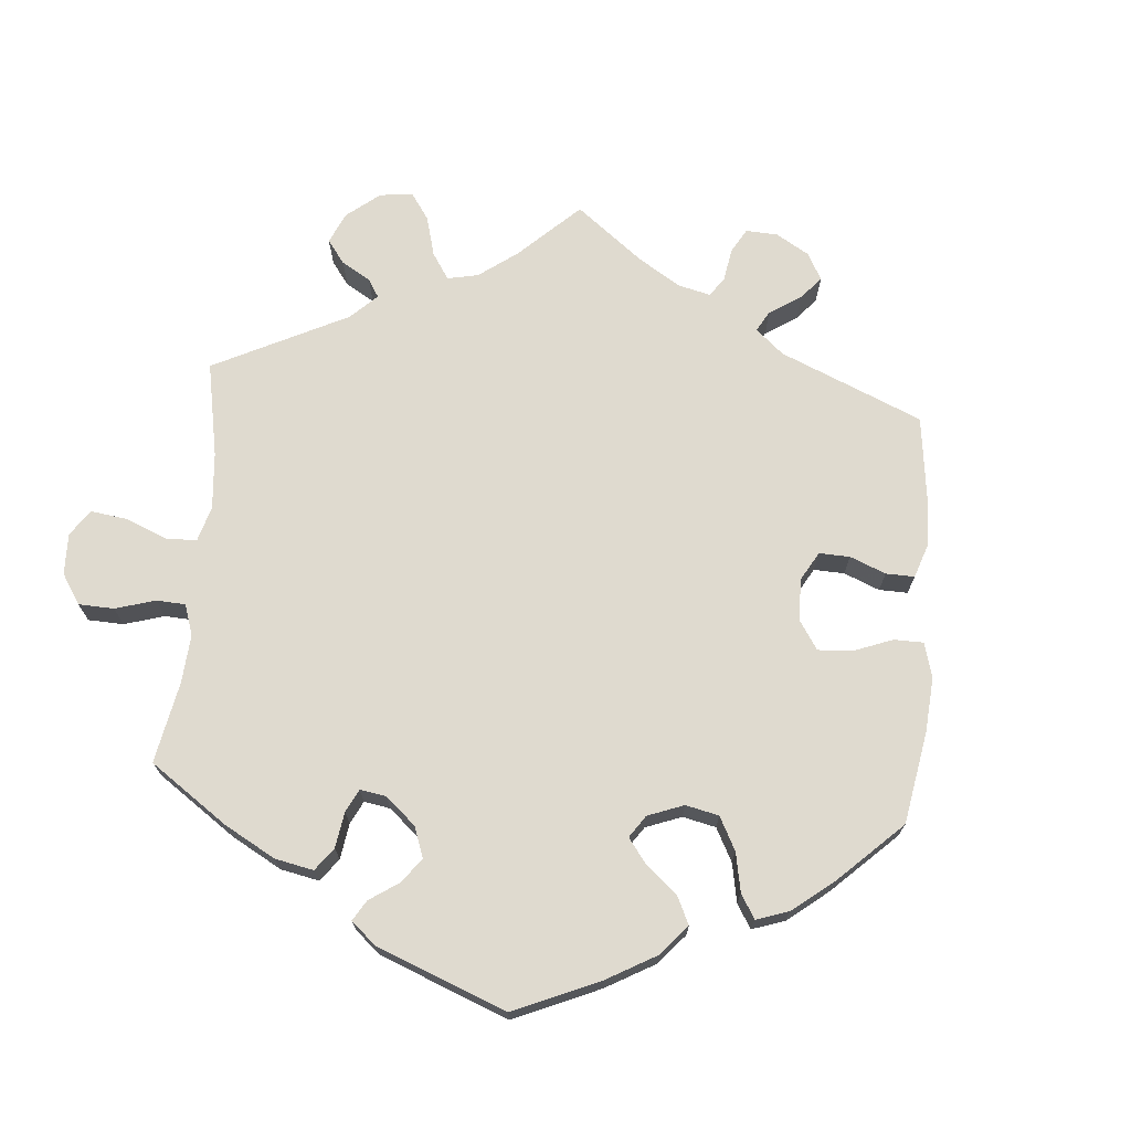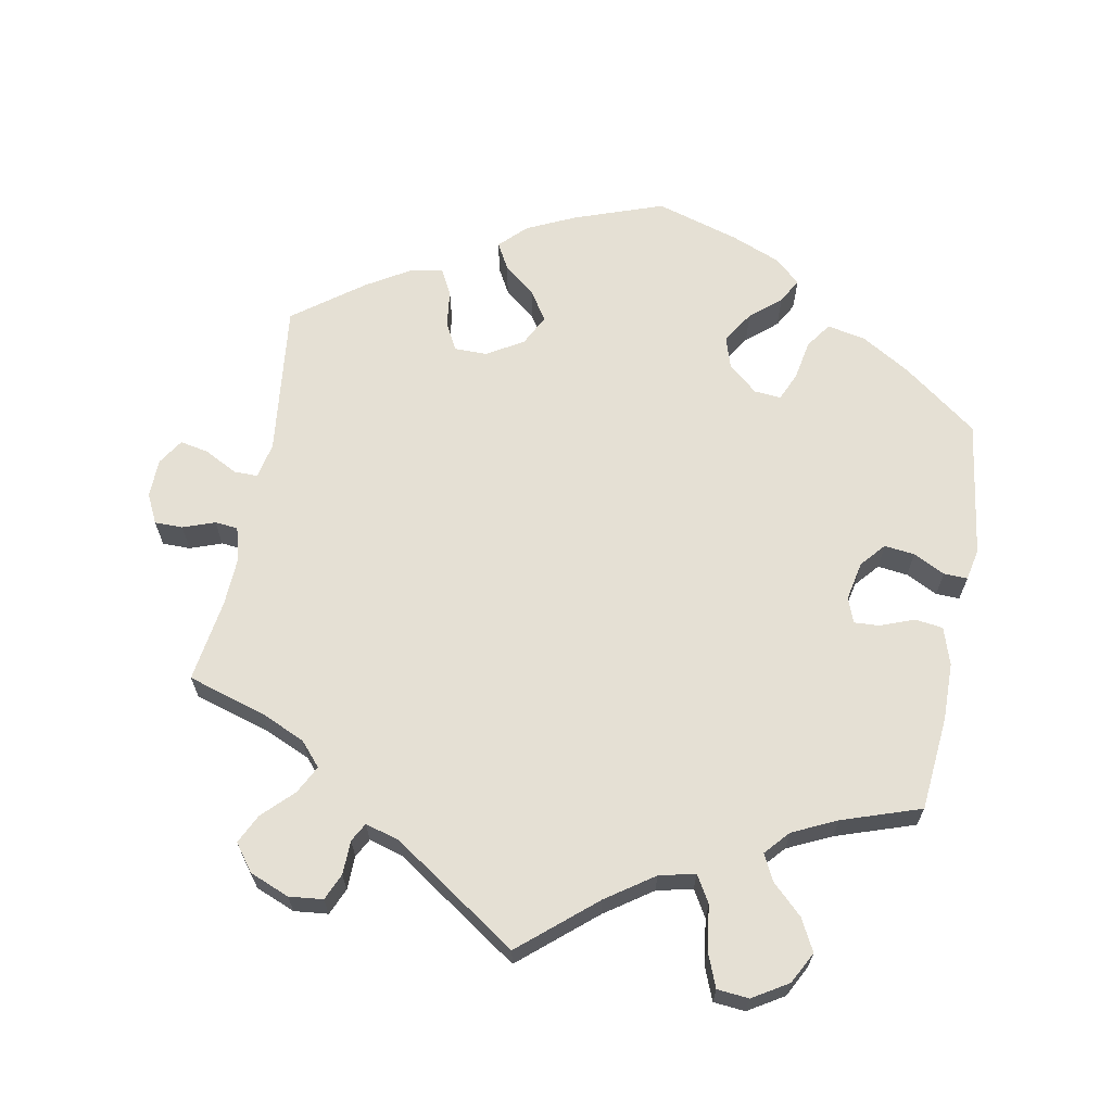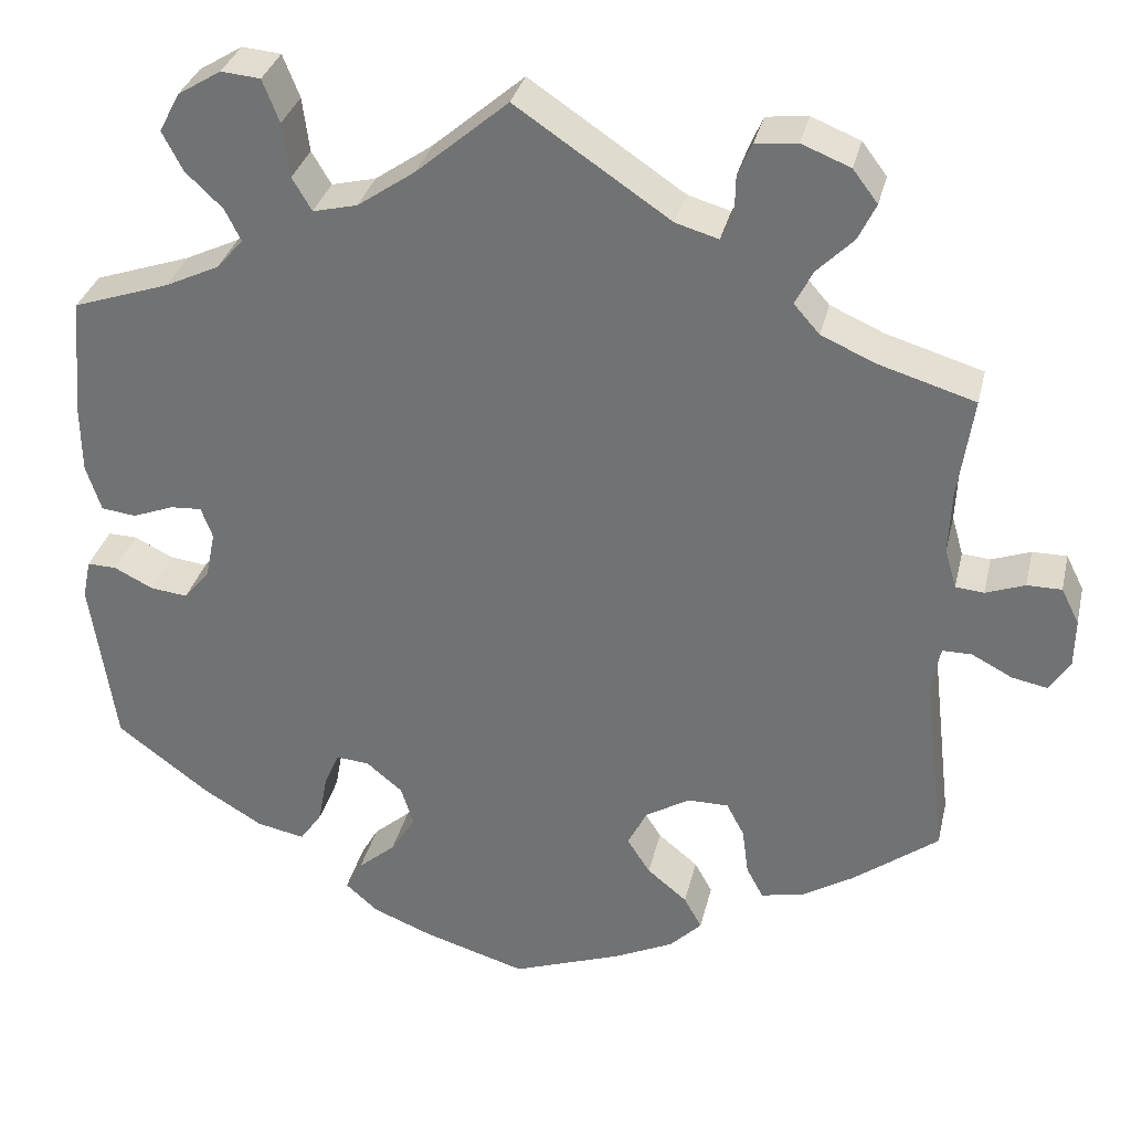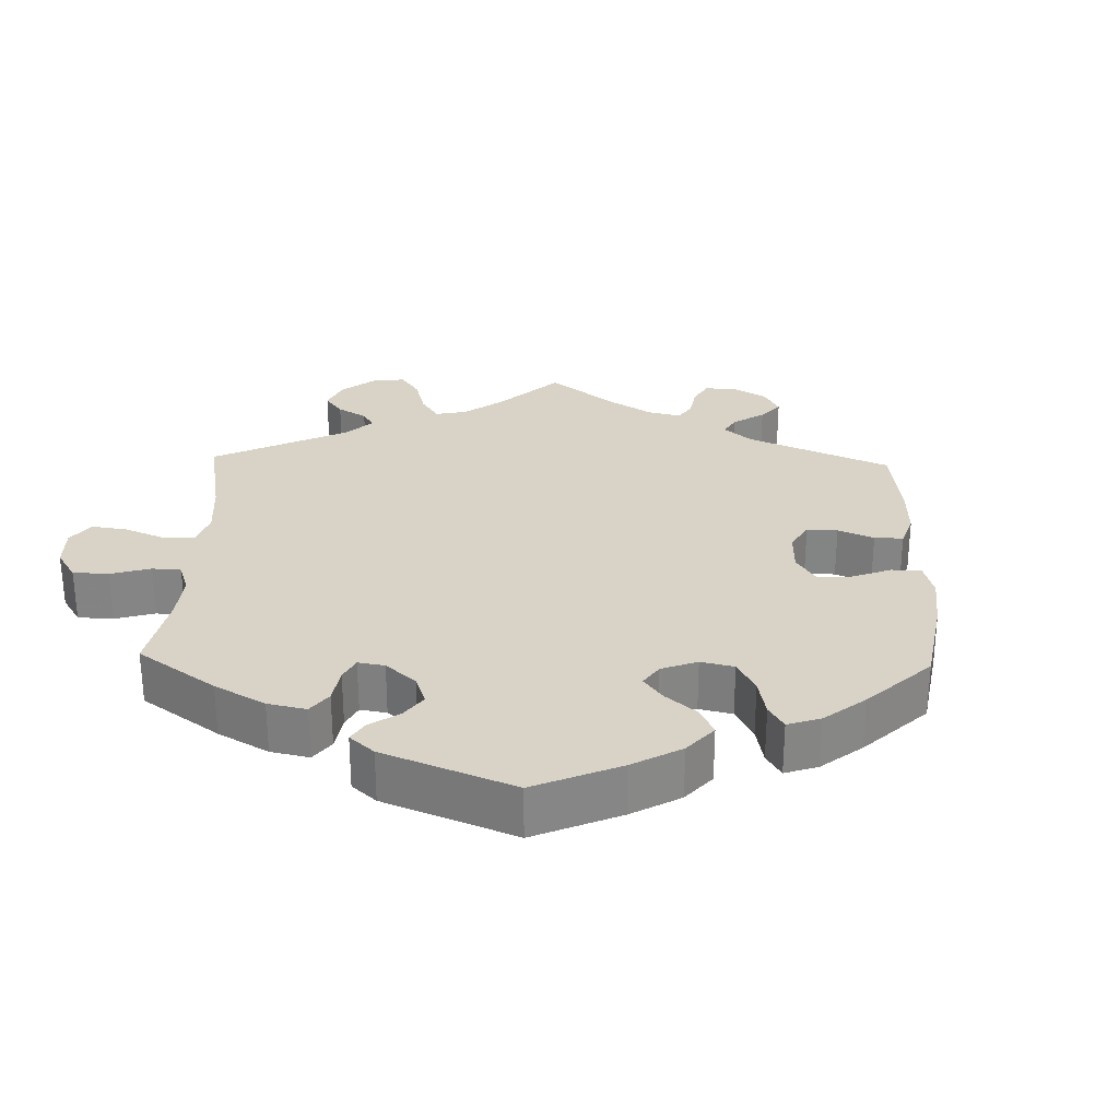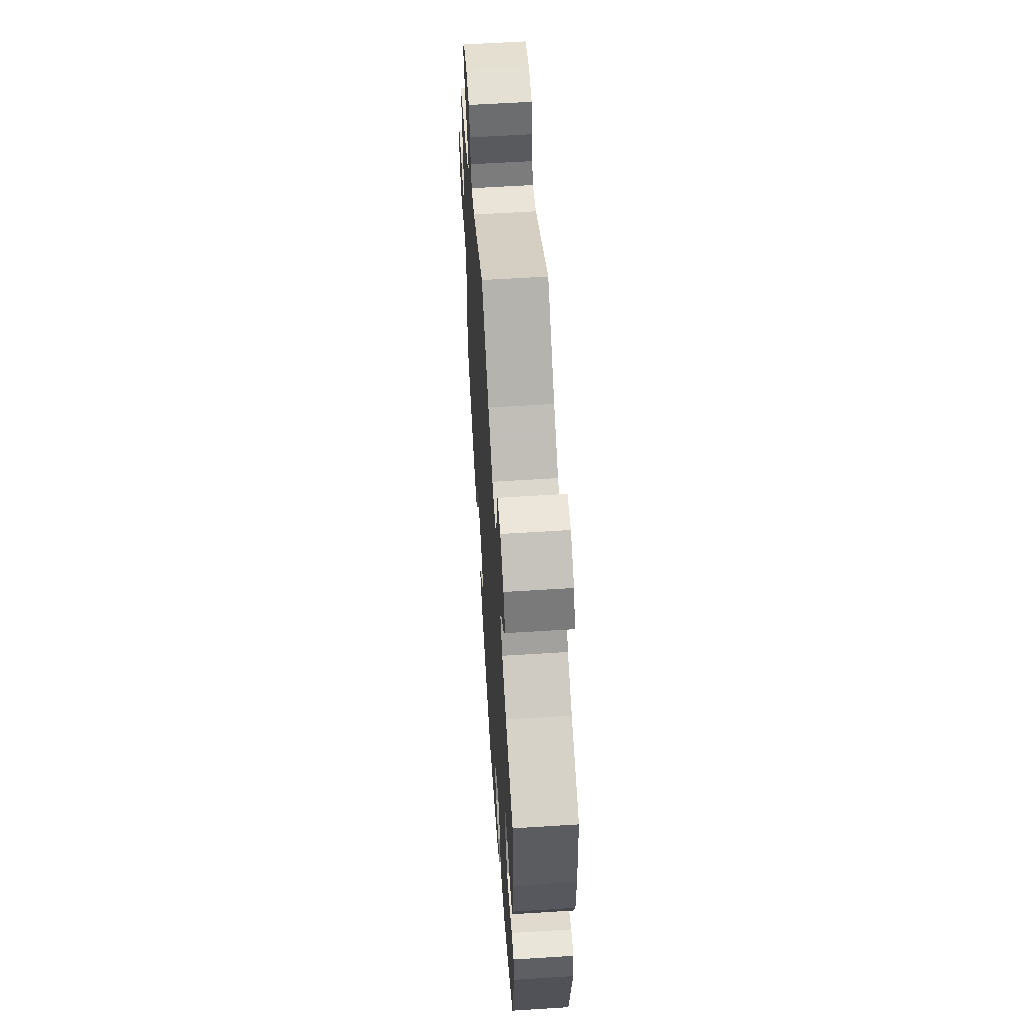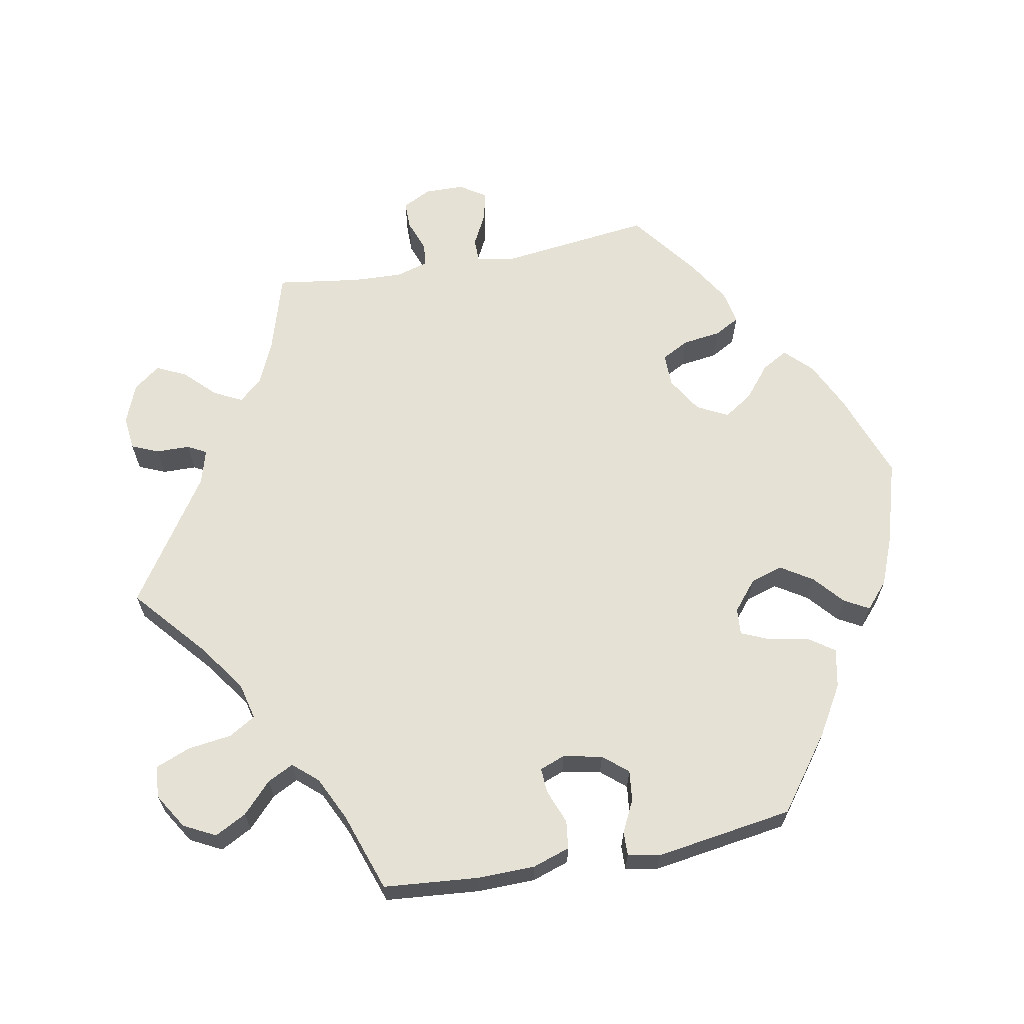
<metadata>
{"format":"obj","ext":"obj","renderer":"f3d","projection":"perspective","resolution":1024,"background":"white","views":[{"elev":70.9,"azim":124.7,"up":"+Y"},{"elev":65.4,"azim":10.7,"up":"+Y"},{"elev":32.3,"azim":-167.1,"up":"+Z"},{"elev":28.2,"azim":121.7,"up":"+Y"},{"elev":59.8,"azim":86.3,"up":"+Z"},{"elev":64.5,"azim":79.2,"up":"+Y"}]}
</metadata>
<code>
v -0.392 0.07 0.322
v -0.331 0.07 0.349
v -0.302 0.07 0.382
v -0.322 0.07 0.421
v -0.363 0.07 0.462
v -0.383 0.07 0.503
v -0.355 0.07 0.54
v -0.3 0.07 0.562
v -0.253 0.07 0.557
v -0.237 0.07 0.52
v -0.236 0.07 0.473
v -0.222 0.07 0.447
v -0.174 0.07 0.461
v 0 0.07 0.578
v 0.103 0.07 0.49
v 0.168 0.07 0.445
v 0.218 0.07 0.433
v 0.24 0.07 0.47
v 0.248 0.07 0.531
v 0.267 0.07 0.579
v 0.311 0.07 0.583
v 0.36 0.07 0.553
v 0.383 0.07 0.509
v 0.36 0.07 0.465
v 0.318 0.07 0.425
v 0.3 0.07 0.389
v 0.33 0.07 0.355
v 0.391 0.07 0.326
v 0.5 0.07 0.289
v 0.512 0.07 0.158
v 0.511 0.07 0.078
v 0.494 0.07 0.026
v 0.455 0.07 0.021
v 0.408 0.07 0.039
v 0.373 0.07 0.041
v 0.36 0.07 0.006
v 0.371 0.07 -0.048
v 0.4 0.07 -0.082
v 0.442 0.07 -0.077
v 0.486 0.07 -0.055
v 0.519 0.07 -0.054
v 0.528 0.07 -0.098
v 0.5 0.07 -0.289
v 0.396 0.07 -0.367
v 0.329 0.07 -0.407
v 0.275 0.07 -0.418
v 0.25 0.07 -0.382
v 0.24 0.07 -0.327
v 0.223 0.07 -0.288
v 0.186 0.07 -0.291
v 0.145 0.07 -0.325
v 0.131 0.07 -0.37
v 0.159 0.07 -0.414
v 0.201 0.07 -0.45
v 0.22 0.07 -0.484
v 0.184 0.07 -0.516
v 0.117 0.07 -0.543
v 0.001 0.07 -0.578
v -0.122 0.07 -0.534
v -0.19 0.07 -0.502
v -0.226 0.07 -0.466
v -0.206 0.07 -0.43
v -0.161 0.07 -0.393
v -0.135 0.07 -0.353
v -0.157 0.07 -0.31
v -0.207 0.07 -0.28
v -0.253 0.07 -0.28
v -0.273 0.07 -0.318
v -0.28 0.07 -0.371
v -0.299 0.07 -0.406
v -0.346 0.07 -0.397
v -0.405 0.07 -0.361
v -0.501 0.07 -0.289
v -0.476 0.07 -0.076
v -0.486 0.07 -0.026
v -0.519 0.07 -0.026
v -0.565 0.07 -0.05
v -0.605 0.07 -0.058
v -0.628 0.07 -0.022
v -0.629 0.07 0.032
v -0.609 0.07 0.072
v -0.57 0.07 0.072
v -0.526 0.07 0.056
v -0.494 0.07 0.059
v -0.481 0.07 0.104
v -0.484 0.07 0.173
v -0.501 0.07 0.289
v -0.392 0 0.322
v -0.331 0 0.349
v -0.302 0 0.382
v -0.322 0 0.421
v -0.363 0 0.462
v -0.383 0 0.503
v -0.355 0 0.54
v -0.3 0 0.562
v -0.253 0 0.557
v -0.237 0 0.52
v -0.236 0 0.473
v -0.222 0 0.447
v -0.174 0 0.461
v 0 0 0.578
v 0.103 0 0.49
v 0.168 0 0.445
v 0.218 0 0.433
v 0.24 0 0.47
v 0.248 0 0.531
v 0.267 0 0.579
v 0.311 0 0.583
v 0.36 0 0.553
v 0.383 0 0.509
v 0.36 0 0.465
v 0.318 0 0.425
v 0.3 0 0.389
v 0.33 0 0.355
v 0.391 0 0.326
v 0.5 0 0.289
v 0.512 0 0.158
v 0.511 0 0.078
v 0.494 0 0.026
v 0.455 0 0.021
v 0.408 0 0.039
v 0.373 0 0.041
v 0.36 0 0.006
v 0.371 0 -0.048
v 0.4 0 -0.082
v 0.442 0 -0.077
v 0.486 0 -0.055
v 0.519 0 -0.054
v 0.528 0 -0.098
v 0.5 0 -0.289
v 0.396 0 -0.367
v 0.329 0 -0.407
v 0.275 0 -0.418
v 0.25 0 -0.382
v 0.24 0 -0.327
v 0.223 0 -0.288
v 0.186 0 -0.291
v 0.145 0 -0.325
v 0.131 0 -0.37
v 0.159 0 -0.414
v 0.201 0 -0.45
v 0.22 0 -0.484
v 0.184 0 -0.516
v 0.117 0 -0.543
v 0.001 0 -0.578
v -0.122 0 -0.534
v -0.19 0 -0.502
v -0.226 0 -0.466
v -0.206 0 -0.43
v -0.161 0 -0.393
v -0.135 0 -0.353
v -0.157 0 -0.31
v -0.207 0 -0.28
v -0.253 0 -0.28
v -0.273 0 -0.318
v -0.28 0 -0.371
v -0.299 0 -0.406
v -0.346 0 -0.397
v -0.405 0 -0.361
v -0.501 0 -0.289
v -0.476 0 -0.076
v -0.486 0 -0.026
v -0.519 0 -0.026
v -0.565 0 -0.05
v -0.605 0 -0.058
v -0.628 0 -0.022
v -0.629 0 0.032
v -0.609 0 0.072
v -0.57 0 0.072
v -0.526 0 0.056
v -0.494 0 0.059
v -0.481 0 0.104
v -0.484 0 0.173
v -0.501 0 0.289
f 86 87 1
f 85 86 1 2
f 84 85 2 3
f 80 81 82 83
f 80 83 84
f 79 80 84
f 76 77 78 79
f 75 76 79 84
f 74 75 84 3
f 72 73 74 3
f 68 69 70 71
f 67 68 71 72
f 60 61 62 63
f 60 63 64
f 59 60 64
f 58 59 64
f 57 58 64 65
f 53 54 55 56
f 52 53 56 57
f 45 46 47 48
f 45 48 49
f 44 45 49
f 43 44 49
f 42 43 49
f 39 40 41 42
f 38 39 42 49
f 37 38 49 50
f 31 32 33 34
f 31 34 35
f 28 29 30 31
f 27 28 31 35
f 26 27 35 36
f 22 23 24 25
f 22 25 26
f 21 22 26
f 18 19 20 21
f 17 18 21 26
f 16 17 26 36
f 13 14 15
f 12 13 15 16
f 8 9 10 11
f 8 11 12
f 7 8 12
f 4 5 6 7
f 3 4 7 12
f 67 72 3 12
f 52 57 65
f 51 52 65 66
f 50 51 66
f 37 50 66
f 36 37 66 67
f 12 16 36 67
f 88 174 173
f 89 88 173 172
f 90 89 172 171
f 170 169 168 167
f 171 170 167
f 171 167 166
f 166 165 164 163
f 171 166 163 162
f 90 171 162 161
f 90 161 160 159
f 158 157 156 155
f 159 158 155 154
f 150 149 148 147
f 151 150 147
f 151 147 146
f 151 146 145
f 152 151 145 144
f 143 142 141 140
f 144 143 140 139
f 135 134 133 132
f 136 135 132
f 136 132 131
f 136 131 130
f 136 130 129
f 129 128 127 126
f 136 129 126 125
f 137 136 125 124
f 121 120 119 118
f 122 121 118
f 118 117 116 115
f 122 118 115 114
f 123 122 114 113
f 112 111 110 109
f 113 112 109
f 113 109 108
f 108 107 106 105
f 113 108 105 104
f 123 113 104 103
f 102 101 100
f 103 102 100 99
f 98 97 96 95
f 99 98 95
f 99 95 94
f 94 93 92 91
f 99 94 91 90
f 99 90 159 154
f 152 144 139
f 153 152 139 138
f 153 138 137
f 153 137 124
f 154 153 124 123
f 154 123 103 99
f 1 88 89 2
f 2 89 90 3
f 3 90 91 4
f 4 91 92 5
f 5 92 93 6
f 6 93 94 7
f 7 94 95 8
f 8 95 96 9
f 9 96 97 10
f 10 97 98 11
f 11 98 99 12
f 12 99 100 13
f 13 100 101 14
f 14 101 102 15
f 15 102 103 16
f 16 103 104 17
f 17 104 105 18
f 18 105 106 19
f 19 106 107 20
f 20 107 108 21
f 21 108 109 22
f 22 109 110 23
f 23 110 111 24
f 24 111 112 25
f 25 112 113 26
f 26 113 114 27
f 27 114 115 28
f 28 115 116 29
f 29 116 117 30
f 30 117 118 31
f 31 118 119 32
f 32 119 120 33
f 33 120 121 34
f 34 121 122 35
f 35 122 123 36
f 36 123 124 37
f 37 124 125 38
f 38 125 126 39
f 39 126 127 40
f 40 127 128 41
f 41 128 129 42
f 42 129 130 43
f 43 130 131 44
f 44 131 132 45
f 45 132 133 46
f 46 133 134 47
f 47 134 135 48
f 48 135 136 49
f 49 136 137 50
f 50 137 138 51
f 51 138 139 52
f 52 139 140 53
f 53 140 141 54
f 54 141 142 55
f 55 142 143 56
f 56 143 144 57
f 57 144 145 58
f 58 145 146 59
f 59 146 147 60
f 60 147 148 61
f 61 148 149 62
f 62 149 150 63
f 63 150 151 64
f 64 151 152 65
f 65 152 153 66
f 66 153 154 67
f 67 154 155 68
f 68 155 156 69
f 69 156 157 70
f 70 157 158 71
f 71 158 159 72
f 72 159 160 73
f 73 160 161 74
f 74 161 162 75
f 75 162 163 76
f 76 163 164 77
f 77 164 165 78
f 78 165 166 79
f 79 166 167 80
f 80 167 168 81
f 81 168 169 82
f 82 169 170 83
f 83 170 171 84
f 84 171 172 85
f 85 172 173 86
f 86 173 174 87
f 87 174 88 1

</code>
